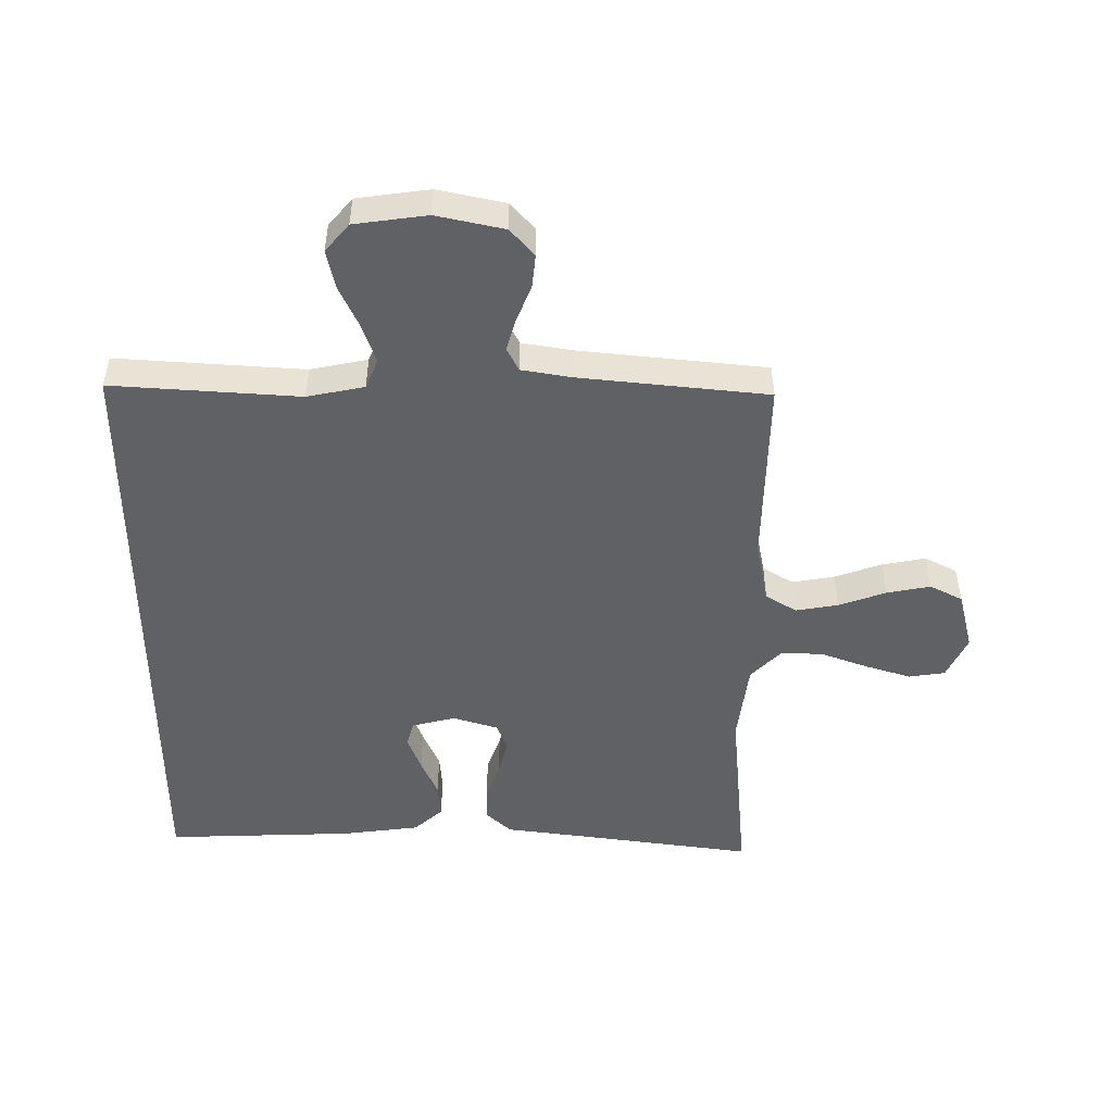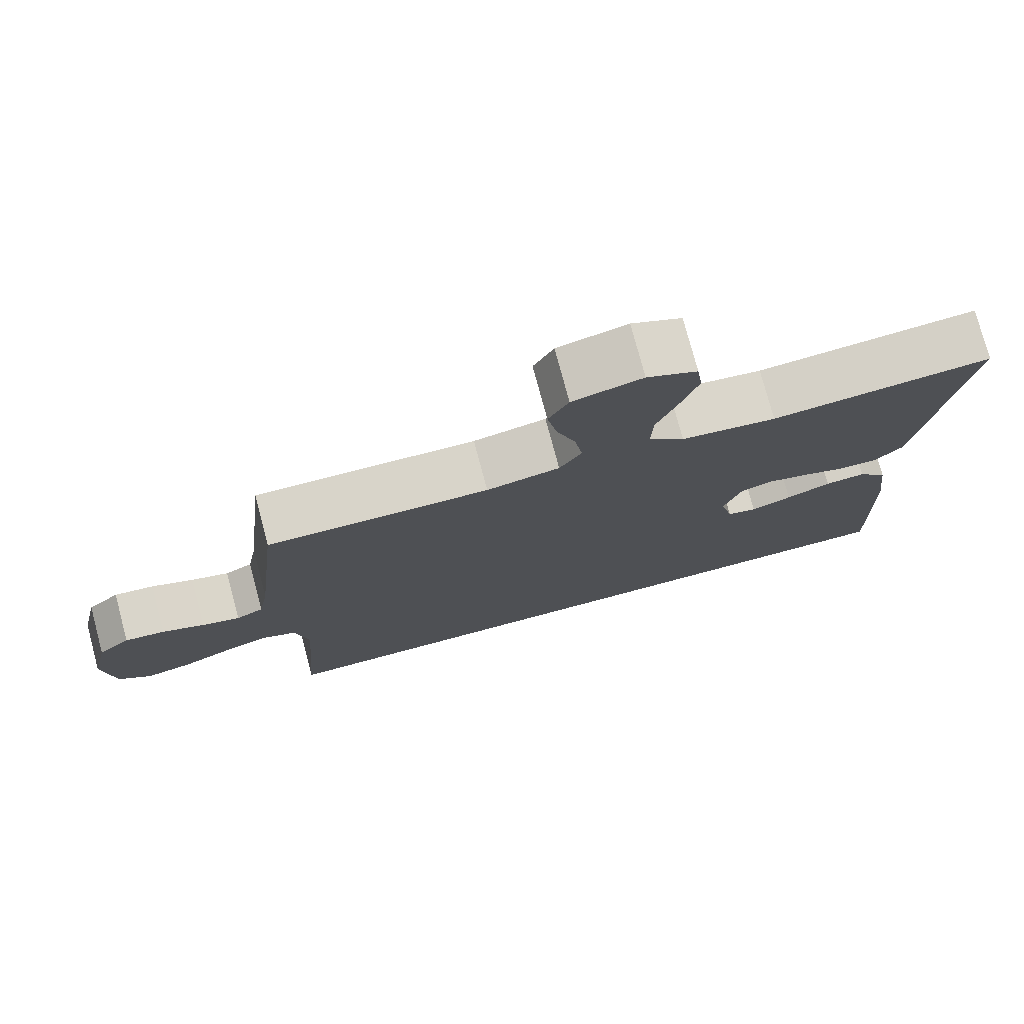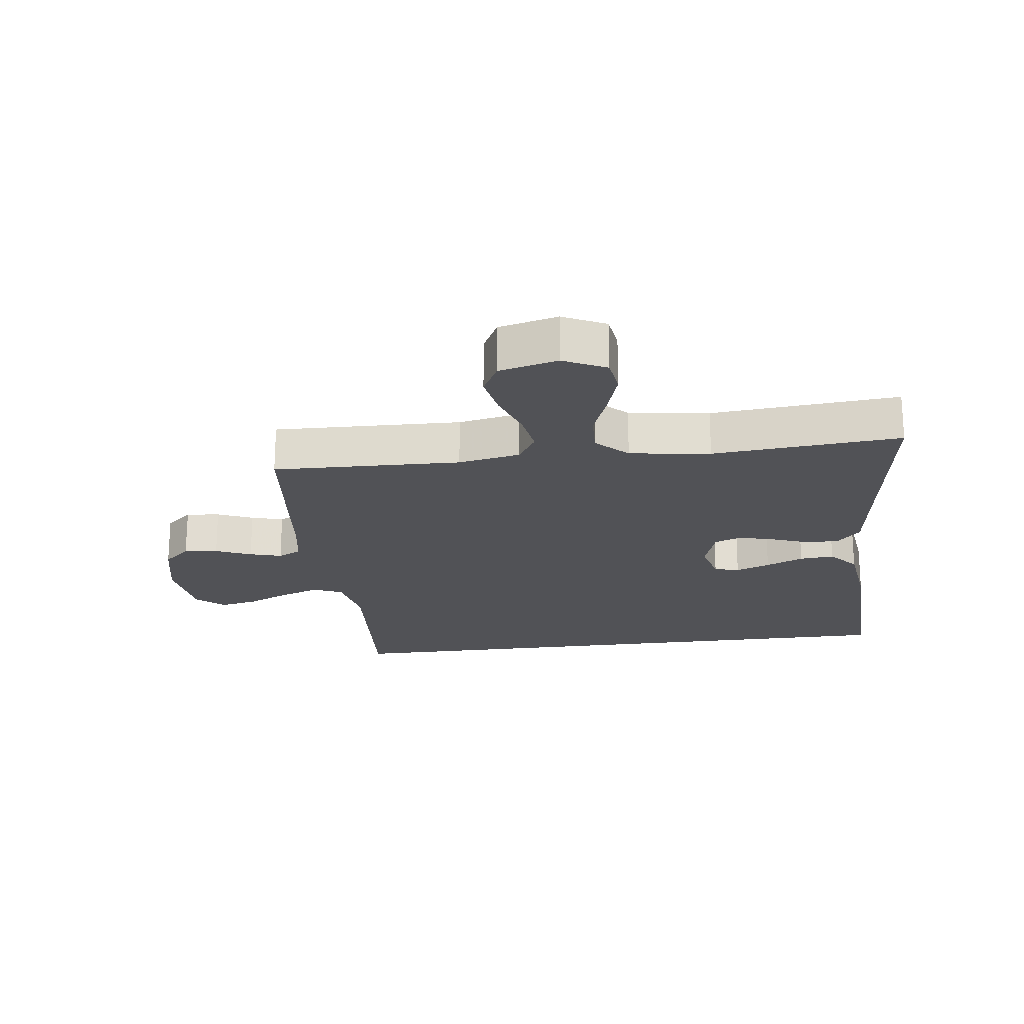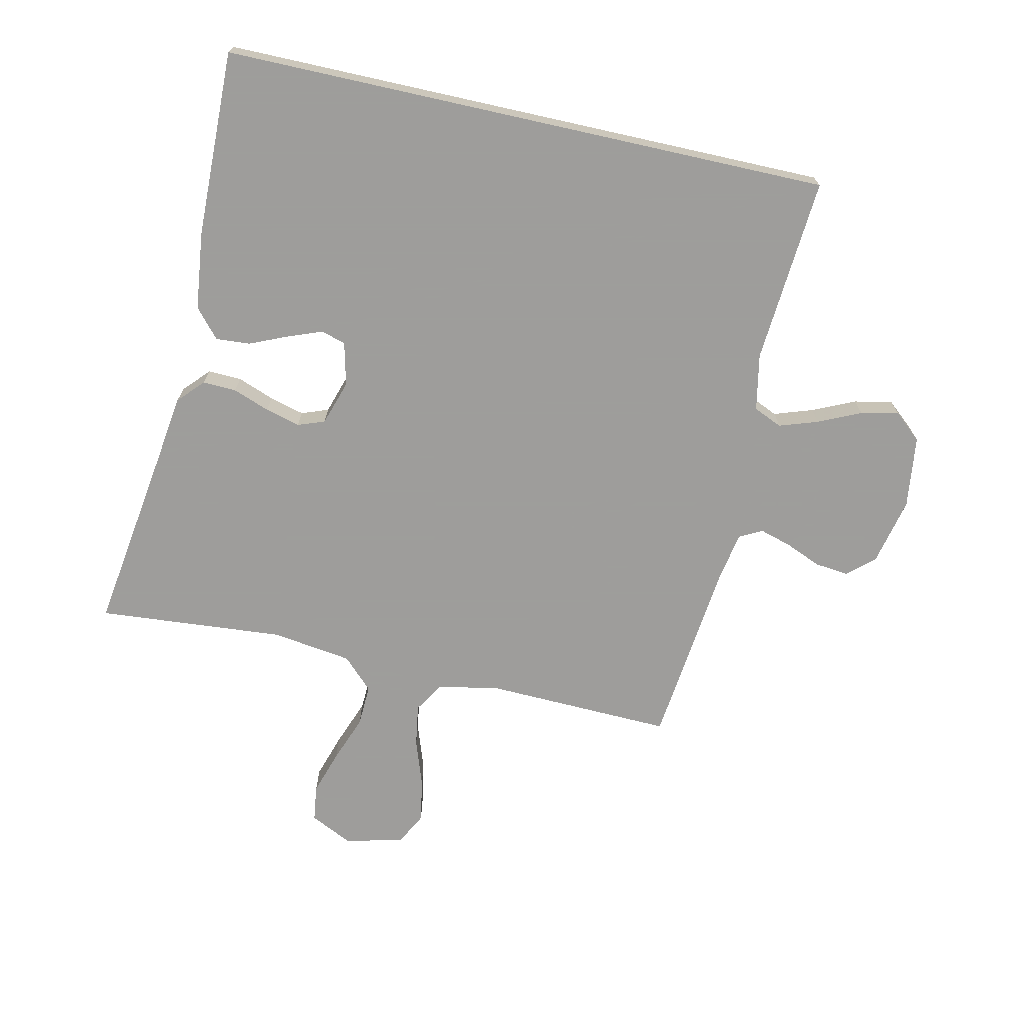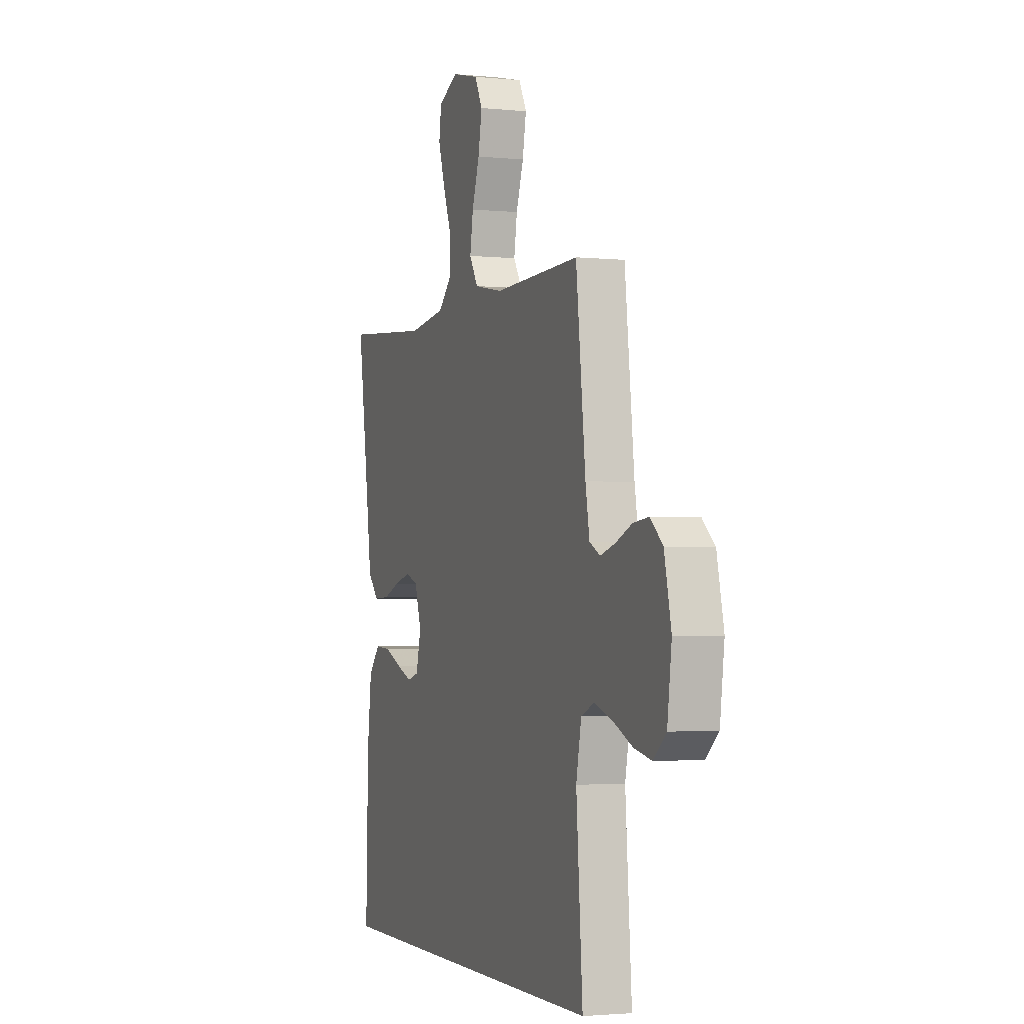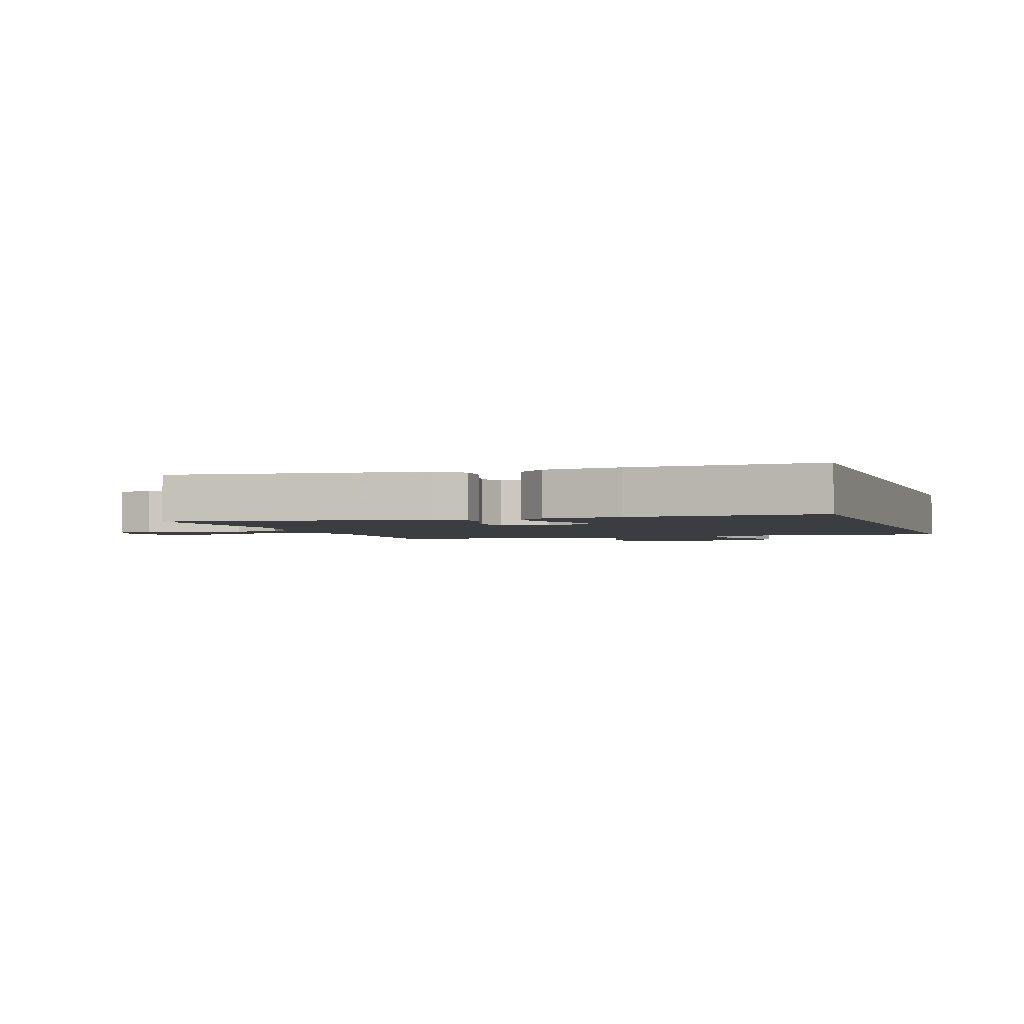
<metadata>
{"format":"obj","ext":"obj","renderer":"f3d","projection":"perspective","resolution":1024,"background":"white","views":[{"elev":-49.9,"azim":-89.8,"up":"+Y"},{"elev":76.7,"azim":-14.9,"up":"+Z"},{"elev":-21.2,"azim":7.4,"up":"+Y"},{"elev":-70.7,"azim":167.4,"up":"+Y"},{"elev":-2.2,"azim":-110.1,"up":"+Z"},{"elev":-2.3,"azim":109.0,"up":"+Y"}]}
</metadata>
<code>
v 0.459 0.07 -0.5
v -0.521 0.07 -0.5
v -0.499 0.07 -0.2
v -0.517 0.07 -0.109
v -0.563 0.07 -0.089
v -0.625 0.07 -0.11
v -0.693 0.07 -0.141
v -0.754 0.07 -0.154
v -0.798 0.07 -0.116
v -0.813 0.07 0
v -0.789 0.07 0.108
v -0.746 0.07 0.146
v -0.692 0.07 0.14
v -0.635 0.07 0.116
v -0.584 0.07 0.101
v -0.547 0.07 0.12
v -0.533 0.07 0.2
v -0.5 0.07 0.5
v -0.2 0.07 0.491
v -0.101 0.07 0.51
v -0.071 0.07 0.559
v -0.082 0.07 0.627
v -0.108 0.07 0.702
v -0.121 0.07 0.772
v -0.094 0.07 0.824
v 0 0.07 0.847
v 0.068 0.07 0.814
v 0.076 0.07 0.756
v 0.053 0.07 0.684
v 0.025 0.07 0.609
v 0.022 0.07 0.542
v 0.071 0.07 0.493
v 0.2 0.07 0.475
v 0.5 0.07 0.5
v 0.457 0.07 0.2
v 0.442 0.07 0.09
v 0.404 0.07 0.049
v 0.35 0.07 0.051
v 0.291 0.07 0.073
v 0.235 0.07 0.088
v 0.192 0.07 0.072
v 0.169 0.07 0
v 0.186 0.07 -0.07
v 0.226 0.07 -0.081
v 0.281 0.07 -0.06
v 0.341 0.07 -0.034
v 0.396 0.07 -0.03
v 0.436 0.07 -0.076
v 0.451 0.07 -0.2
v 0.459 0 -0.5
v -0.521 0 -0.5
v -0.499 0 -0.2
v -0.517 0 -0.109
v -0.563 0 -0.089
v -0.625 0 -0.11
v -0.693 0 -0.141
v -0.754 0 -0.154
v -0.798 0 -0.116
v -0.813 0 0
v -0.789 0 0.108
v -0.746 0 0.146
v -0.692 0 0.14
v -0.635 0 0.116
v -0.584 0 0.101
v -0.547 0 0.12
v -0.533 0 0.2
v -0.5 0 0.5
v -0.2 0 0.491
v -0.101 0 0.51
v -0.071 0 0.559
v -0.082 0 0.627
v -0.108 0 0.702
v -0.121 0 0.772
v -0.094 0 0.824
v 0 0 0.847
v 0.068 0 0.814
v 0.076 0 0.756
v 0.053 0 0.684
v 0.025 0 0.609
v 0.022 0 0.542
v 0.071 0 0.493
v 0.2 0 0.475
v 0.5 0 0.5
v 0.457 0 0.2
v 0.442 0 0.09
v 0.404 0 0.049
v 0.35 0 0.051
v 0.291 0 0.073
v 0.235 0 0.088
v 0.192 0 0.072
v 0.169 0 0
v 0.186 0 -0.07
v 0.226 0 -0.081
v 0.281 0 -0.06
v 0.341 0 -0.034
v 0.396 0 -0.03
v 0.436 0 -0.076
v 0.451 0 -0.2
f 49 1 2
f 48 49 2
f 47 48 2
f 46 47 2
f 45 46 2
f 44 45 2
f 43 44 2 3
f 42 43 3 4
f 41 42 4 5
f 40 41 5
f 37 38 39
f 36 37 39
f 35 36 39
f 35 39 40
f 34 35 40
f 33 34 40
f 32 33 40 5
f 28 29 30
f 27 28 30
f 26 27 30
f 25 26 30
f 24 25 30
f 23 24 30
f 22 23 30
f 21 22 30 31
f 20 21 31 32
f 17 18 19
f 20 32 5
f 19 20 5
f 17 19 5
f 16 17 5
f 12 13 14
f 11 12 14
f 10 11 14
f 9 10 14
f 8 9 14
f 7 8 14
f 6 7 14
f 6 14 15
f 5 6 15 16
f 51 50 98
f 51 98 97
f 51 97 96
f 51 96 95
f 51 95 94
f 51 94 93
f 52 51 93 92
f 53 52 92 91
f 54 53 91 90
f 54 90 89
f 88 87 86
f 88 86 85
f 88 85 84
f 89 88 84
f 89 84 83
f 89 83 82
f 54 89 82 81
f 79 78 77
f 79 77 76
f 79 76 75
f 79 75 74
f 79 74 73
f 79 73 72
f 79 72 71
f 80 79 71 70
f 81 80 70 69
f 68 67 66
f 54 81 69
f 54 69 68
f 54 68 66
f 54 66 65
f 63 62 61
f 63 61 60
f 63 60 59
f 63 59 58
f 63 58 57
f 63 57 56
f 63 56 55
f 64 63 55
f 65 64 55 54
f 1 50 51 2
f 2 51 52 3
f 3 52 53 4
f 4 53 54 5
f 5 54 55 6
f 6 55 56 7
f 7 56 57 8
f 8 57 58 9
f 9 58 59 10
f 10 59 60 11
f 11 60 61 12
f 12 61 62 13
f 13 62 63 14
f 14 63 64 15
f 15 64 65 16
f 16 65 66 17
f 17 66 67 18
f 18 67 68 19
f 19 68 69 20
f 20 69 70 21
f 21 70 71 22
f 22 71 72 23
f 23 72 73 24
f 24 73 74 25
f 25 74 75 26
f 26 75 76 27
f 27 76 77 28
f 28 77 78 29
f 29 78 79 30
f 30 79 80 31
f 31 80 81 32
f 32 81 82 33
f 33 82 83 34
f 34 83 84 35
f 35 84 85 36
f 36 85 86 37
f 37 86 87 38
f 38 87 88 39
f 39 88 89 40
f 40 89 90 41
f 41 90 91 42
f 42 91 92 43
f 43 92 93 44
f 44 93 94 45
f 45 94 95 46
f 46 95 96 47
f 47 96 97 48
f 48 97 98 49
f 49 98 50 1

</code>
